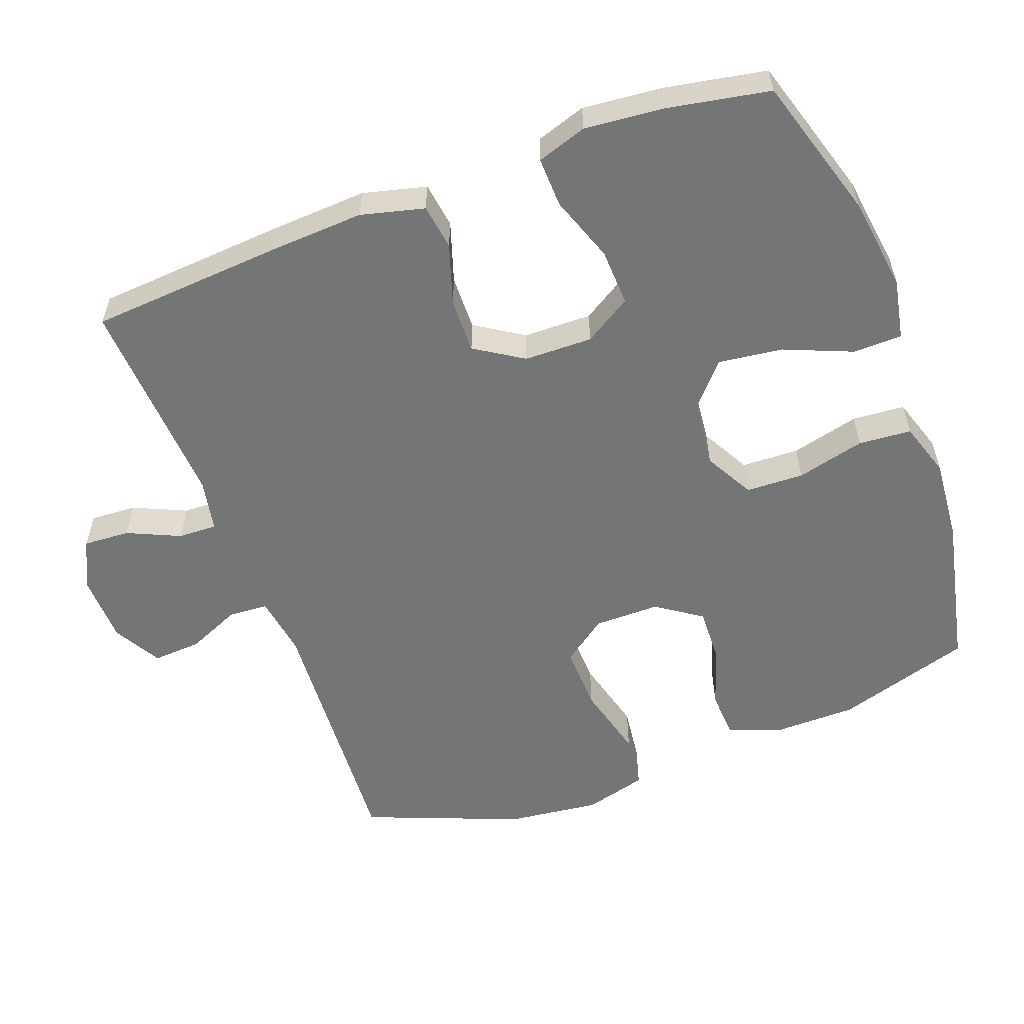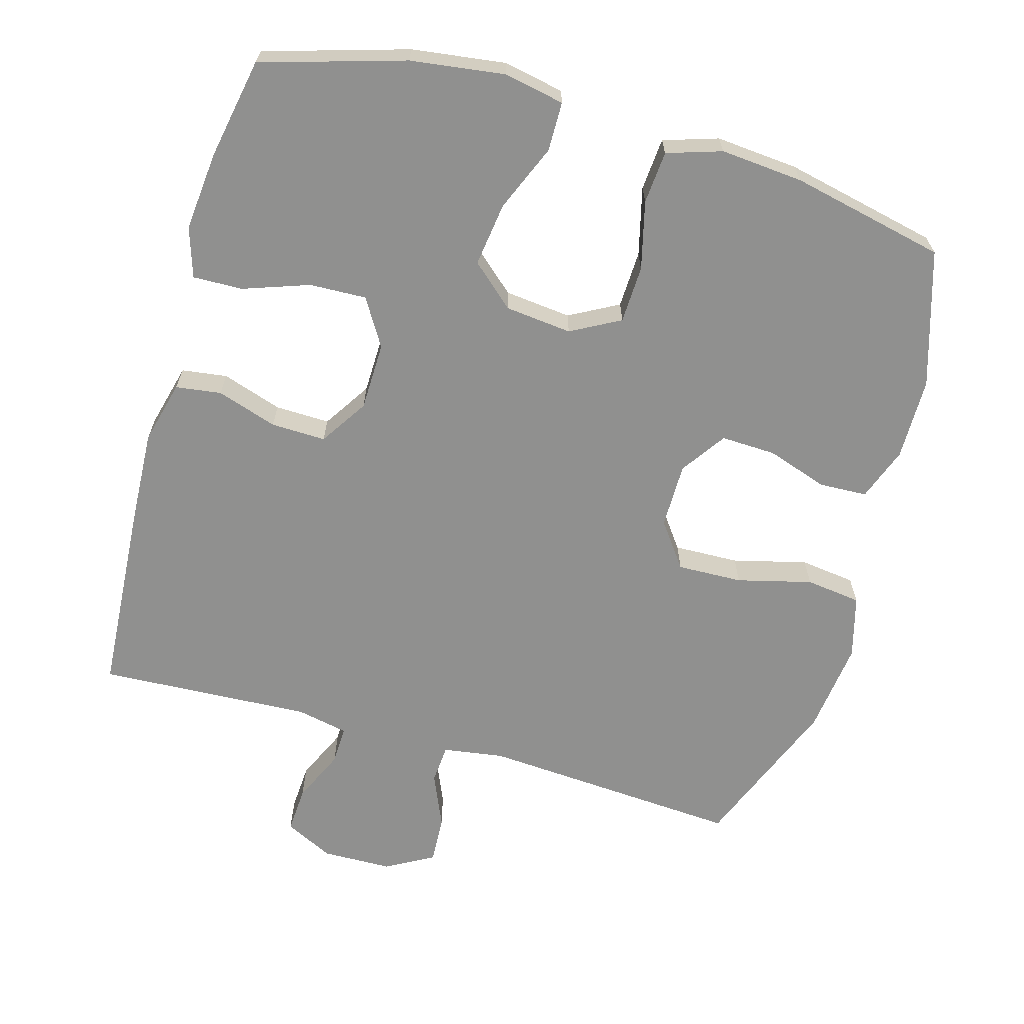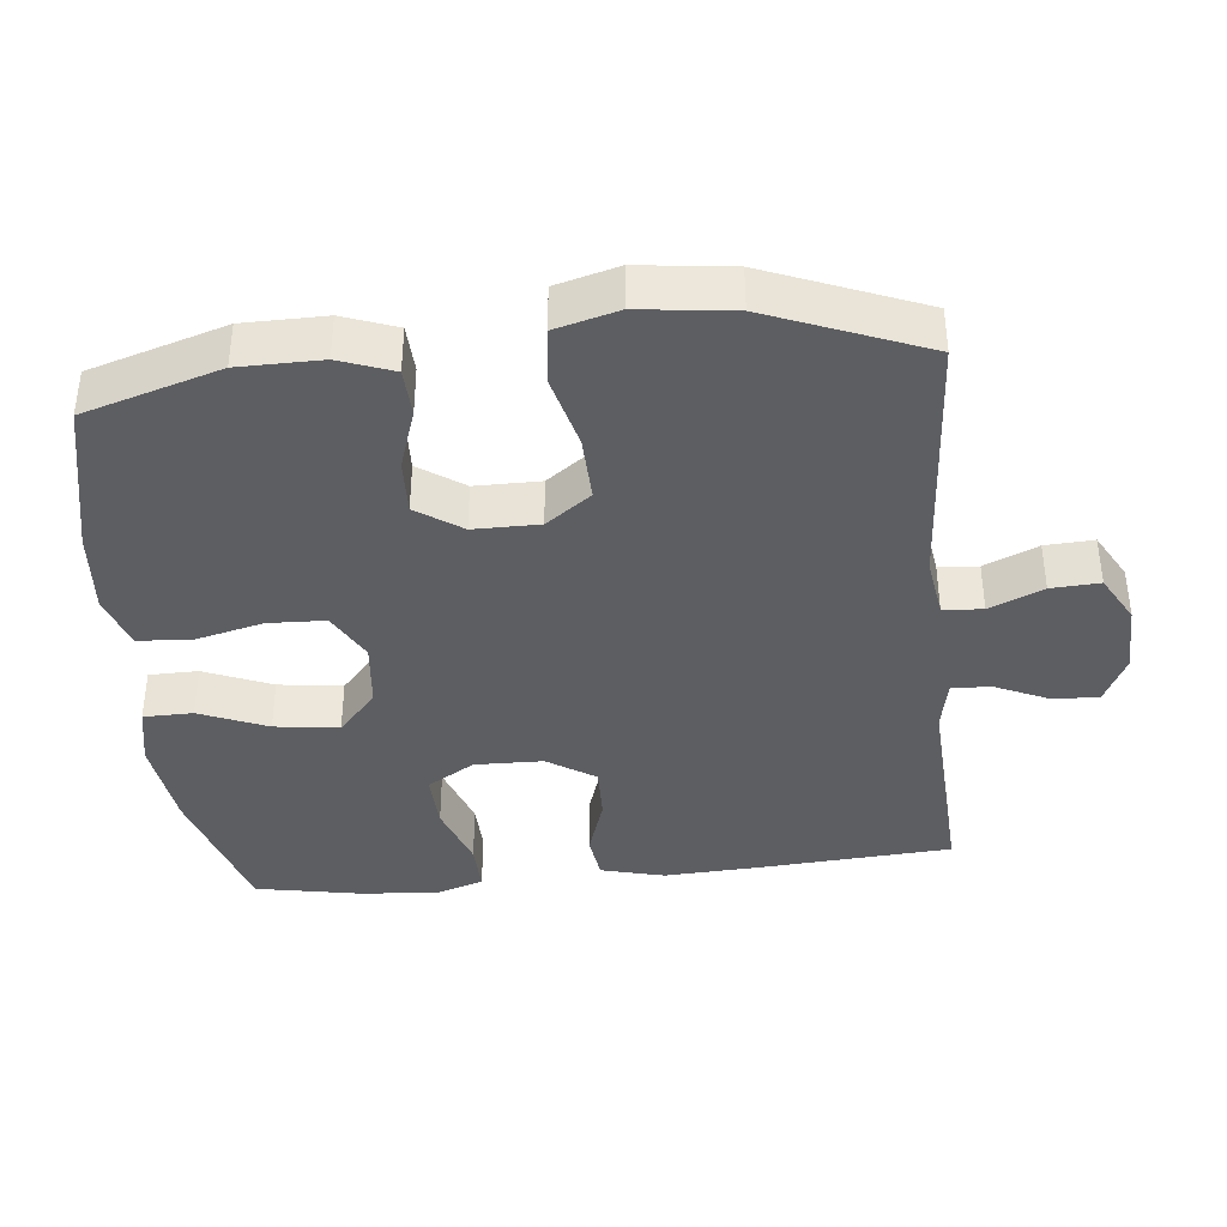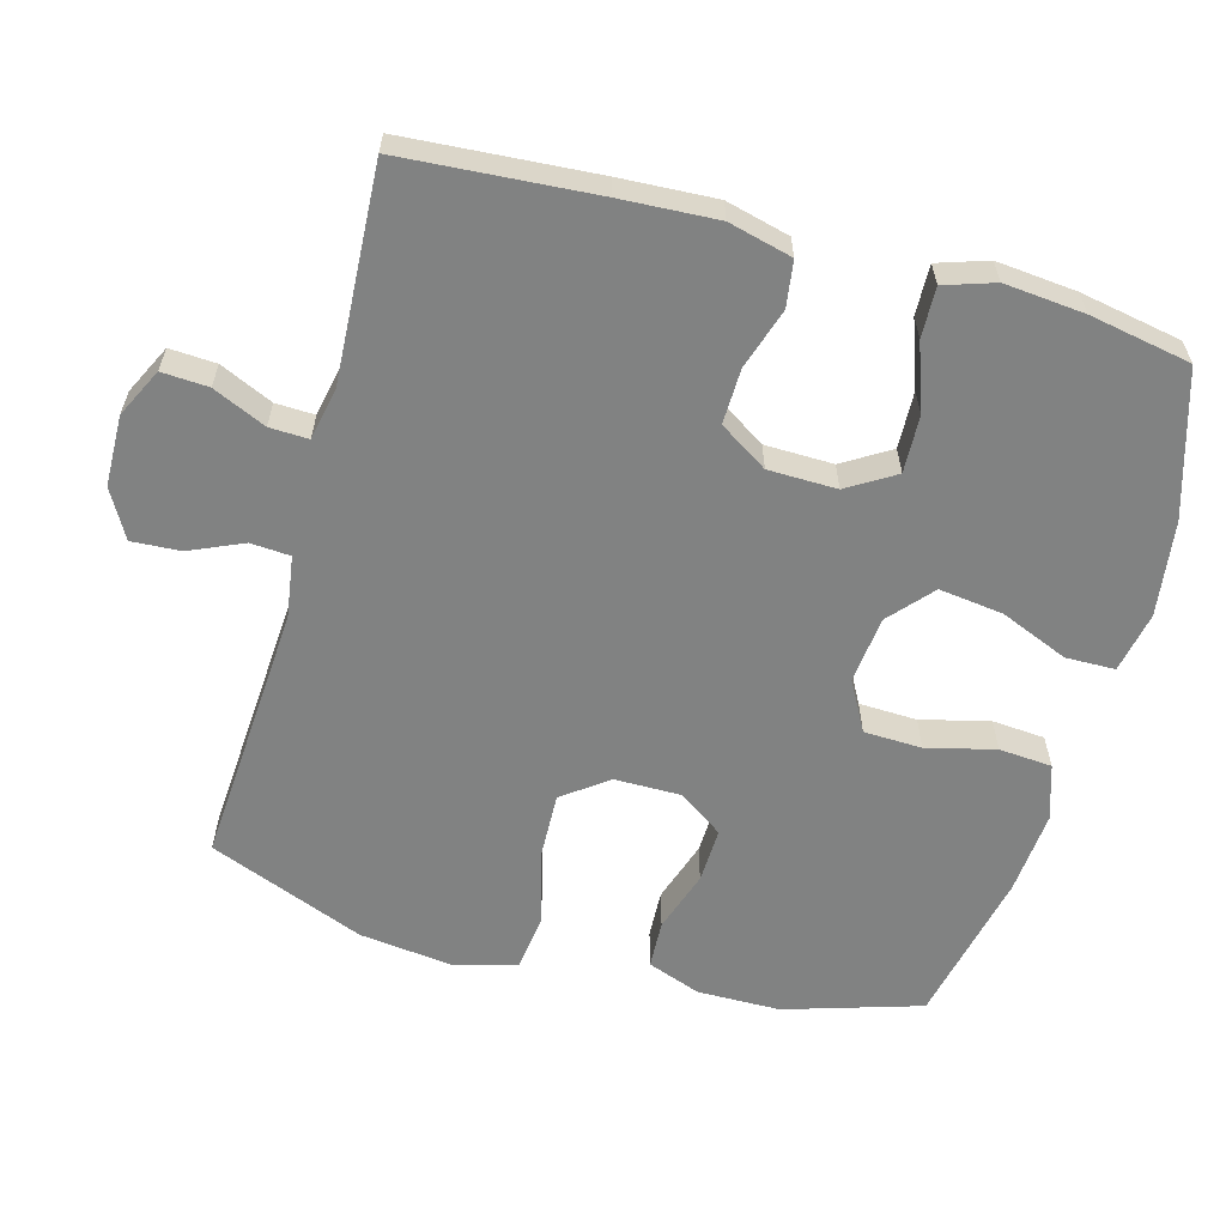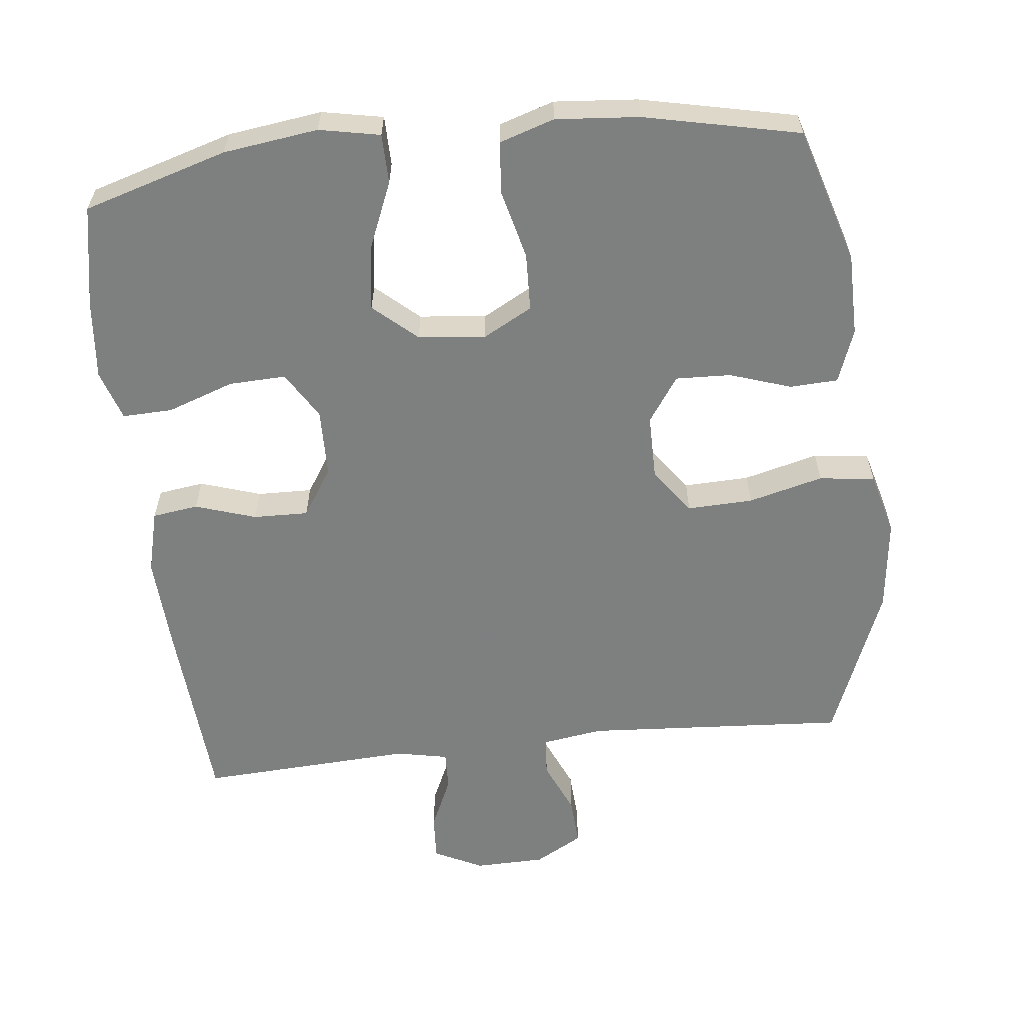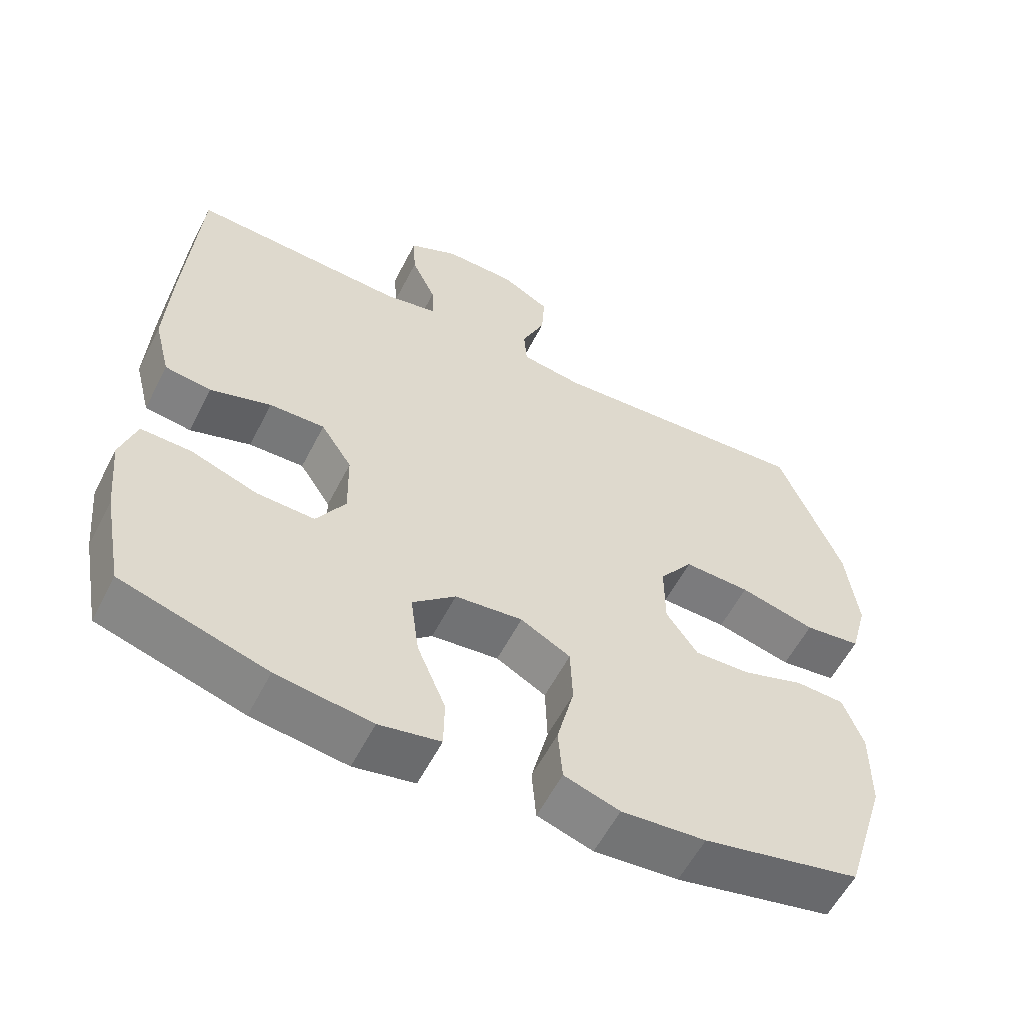
<metadata>
{"format":"obj","ext":"obj","renderer":"f3d","projection":"perspective","resolution":1024,"background":"white","views":[{"elev":-56.4,"azim":110.6,"up":"+Y"},{"elev":-65.6,"azim":164.1,"up":"+Y"},{"elev":-38.9,"azim":-84.1,"up":"+Y"},{"elev":-60.6,"azim":74.7,"up":"+Y"},{"elev":-59.6,"azim":-173.6,"up":"+Y"},{"elev":-57.9,"azim":153.0,"up":"+Z"}]}
</metadata>
<code>
v -0.5 0.07 -0.5
v -0.559 0.07 -0.307
v -0.56 0.07 -0.19
v -0.532 0.07 -0.114
v -0.464 0.07 -0.111
v -0.377 0.07 -0.14
v -0.299 0.07 -0.143
v -0.255 0.07 -0.079
v -0.255 0.07 0.014
v -0.302 0.07 0.078
v -0.395 0.07 0.075
v -0.501 0.07 0.048
v -0.58 0.07 0.058
v -0.604 0.07 0.147
v -0.588 0.07 0.279
v -0.5 0.07 0.5
v -0.128 0.07 0.475
v -0.041 0.07 0.488
v -0.037 0.07 0.544
v -0.07 0.07 0.62
v -0.074 0.07 0.689
v -0.006 0.07 0.727
v 0.094 0.07 0.729
v 0.163 0.07 0.695
v 0.159 0.07 0.629
v 0.125 0.07 0.554
v 0.123 0.07 0.499
v 0.197 0.07 0.484
v 0.5 0.07 0.5
v 0.519 0.07 0.227
v 0.526 0.07 0.091
v 0.503 0.07 0.001
v 0.438 0.07 -0.008
v 0.352 0.07 0.02
v 0.274 0.07 0.022
v 0.23 0.07 -0.046
v 0.228 0.07 -0.143
v 0.269 0.07 -0.21
v 0.35 0.07 -0.207
v 0.444 0.07 -0.174
v 0.515 0.07 -0.172
v 0.538 0.07 -0.243
v 0.527 0.07 -0.356
v 0.5 0.07 -0.5
v 0.296 0.07 -0.561
v 0.162 0.07 -0.579
v 0.076 0.07 -0.562
v 0.075 0.07 -0.492
v 0.115 0.07 -0.396
v 0.127 0.07 -0.305
v 0.066 0.07 -0.251
v -0.029 0.07 -0.241
v -0.099 0.07 -0.279
v -0.102 0.07 -0.361
v -0.078 0.07 -0.458
v -0.084 0.07 -0.533
v -0.162 0.07 -0.558
v -0.28 0.07 -0.548
v -0.5 0 -0.5
v -0.559 0 -0.307
v -0.56 0 -0.19
v -0.532 0 -0.114
v -0.464 0 -0.111
v -0.377 0 -0.14
v -0.299 0 -0.143
v -0.255 0 -0.079
v -0.255 0 0.014
v -0.302 0 0.078
v -0.395 0 0.075
v -0.501 0 0.048
v -0.58 0 0.058
v -0.604 0 0.147
v -0.588 0 0.279
v -0.5 0 0.5
v -0.128 0 0.475
v -0.041 0 0.488
v -0.037 0 0.544
v -0.07 0 0.62
v -0.074 0 0.689
v -0.006 0 0.727
v 0.094 0 0.729
v 0.163 0 0.695
v 0.159 0 0.629
v 0.125 0 0.554
v 0.123 0 0.499
v 0.197 0 0.484
v 0.5 0 0.5
v 0.519 0 0.227
v 0.526 0 0.091
v 0.503 0 0.001
v 0.438 0 -0.008
v 0.352 0 0.02
v 0.274 0 0.022
v 0.23 0 -0.046
v 0.228 0 -0.143
v 0.269 0 -0.21
v 0.35 0 -0.207
v 0.444 0 -0.174
v 0.515 0 -0.172
v 0.538 0 -0.243
v 0.527 0 -0.356
v 0.5 0 -0.5
v 0.296 0 -0.561
v 0.162 0 -0.579
v 0.076 0 -0.562
v 0.075 0 -0.492
v 0.115 0 -0.396
v 0.127 0 -0.305
v 0.066 0 -0.251
v -0.029 0 -0.241
v -0.099 0 -0.279
v -0.102 0 -0.361
v -0.078 0 -0.458
v -0.084 0 -0.533
v -0.162 0 -0.558
v -0.28 0 -0.548
f 54 55 56 57
f 53 54 57 58
f 46 47 48 49
f 46 49 50
f 45 46 50
f 44 45 50
f 43 44 50 51
f 39 40 41 42
f 38 39 42 43
f 31 32 33 34
f 31 34 35
f 28 29 30 31
f 27 28 31 35
f 23 24 25 26
f 23 26 27
f 22 23 27
f 19 20 21 22
f 18 19 22 27
f 17 18 27 35
f 11 12 13 14
f 10 11 14 15
f 3 4 5 6
f 3 6 7
f 2 3 7
f 53 58 1 2
f 52 53 2 7
f 51 52 7 8
f 38 43 51 8
f 37 38 8 9
f 36 37 9 10
f 16 17 35 36
f 10 15 16 36
f 115 114 113 112
f 116 115 112 111
f 107 106 105 104
f 108 107 104
f 108 104 103
f 108 103 102
f 109 108 102 101
f 100 99 98 97
f 101 100 97 96
f 92 91 90 89
f 93 92 89
f 89 88 87 86
f 93 89 86 85
f 84 83 82 81
f 85 84 81
f 85 81 80
f 80 79 78 77
f 85 80 77 76
f 93 85 76 75
f 72 71 70 69
f 73 72 69 68
f 64 63 62 61
f 65 64 61
f 65 61 60
f 60 59 116 111
f 65 60 111 110
f 66 65 110 109
f 66 109 101 96
f 67 66 96 95
f 68 67 95 94
f 94 93 75 74
f 94 74 73 68
f 1 59 60 2
f 2 60 61 3
f 3 61 62 4
f 4 62 63 5
f 5 63 64 6
f 6 64 65 7
f 7 65 66 8
f 8 66 67 9
f 9 67 68 10
f 10 68 69 11
f 11 69 70 12
f 12 70 71 13
f 13 71 72 14
f 14 72 73 15
f 15 73 74 16
f 16 74 75 17
f 17 75 76 18
f 18 76 77 19
f 19 77 78 20
f 20 78 79 21
f 21 79 80 22
f 22 80 81 23
f 23 81 82 24
f 24 82 83 25
f 25 83 84 26
f 26 84 85 27
f 27 85 86 28
f 28 86 87 29
f 29 87 88 30
f 30 88 89 31
f 31 89 90 32
f 32 90 91 33
f 33 91 92 34
f 34 92 93 35
f 35 93 94 36
f 36 94 95 37
f 37 95 96 38
f 38 96 97 39
f 39 97 98 40
f 40 98 99 41
f 41 99 100 42
f 42 100 101 43
f 43 101 102 44
f 44 102 103 45
f 45 103 104 46
f 46 104 105 47
f 47 105 106 48
f 48 106 107 49
f 49 107 108 50
f 50 108 109 51
f 51 109 110 52
f 52 110 111 53
f 53 111 112 54
f 54 112 113 55
f 55 113 114 56
f 56 114 115 57
f 57 115 116 58
f 58 116 59 1

</code>
